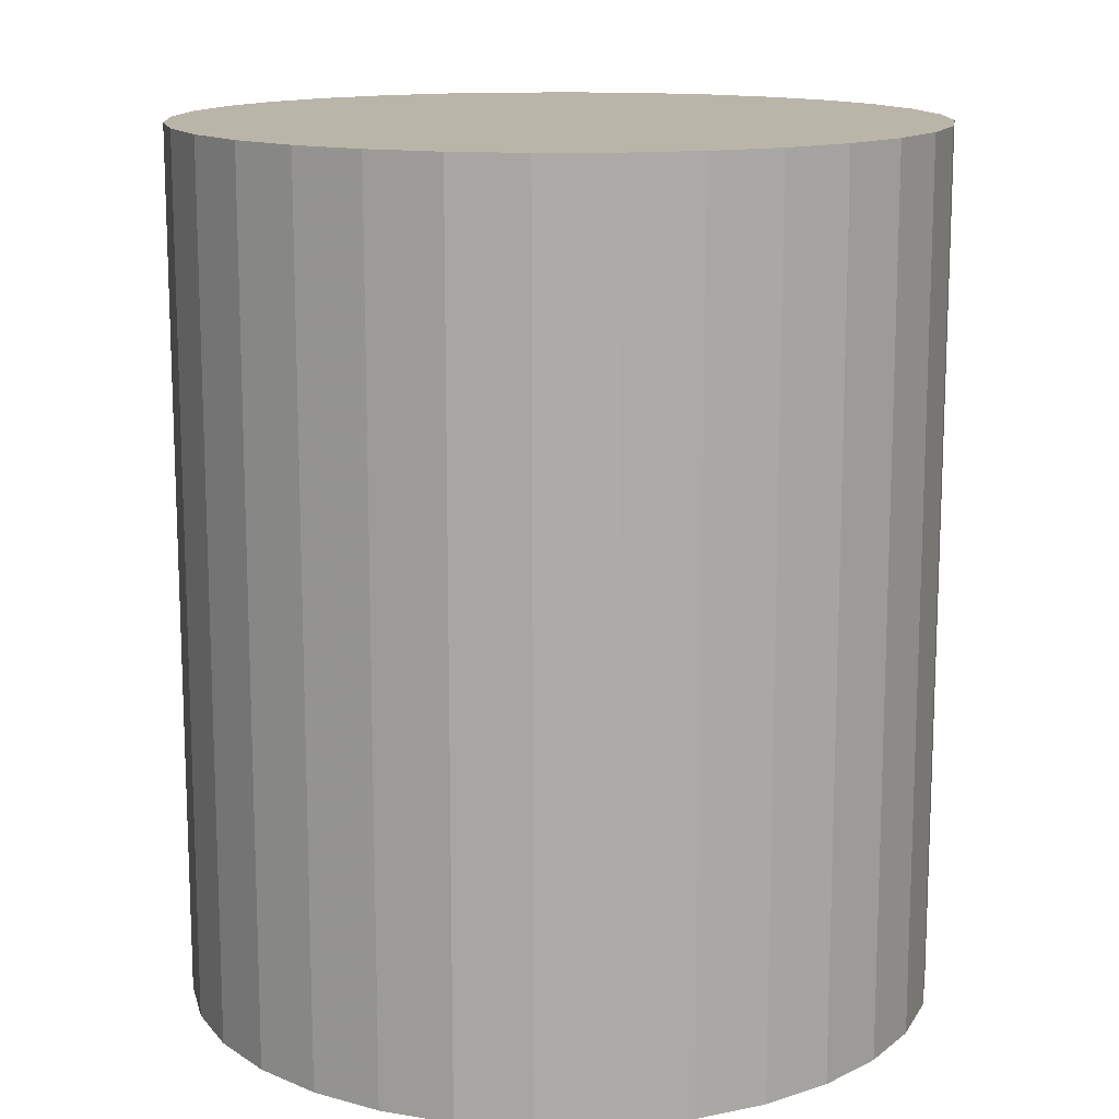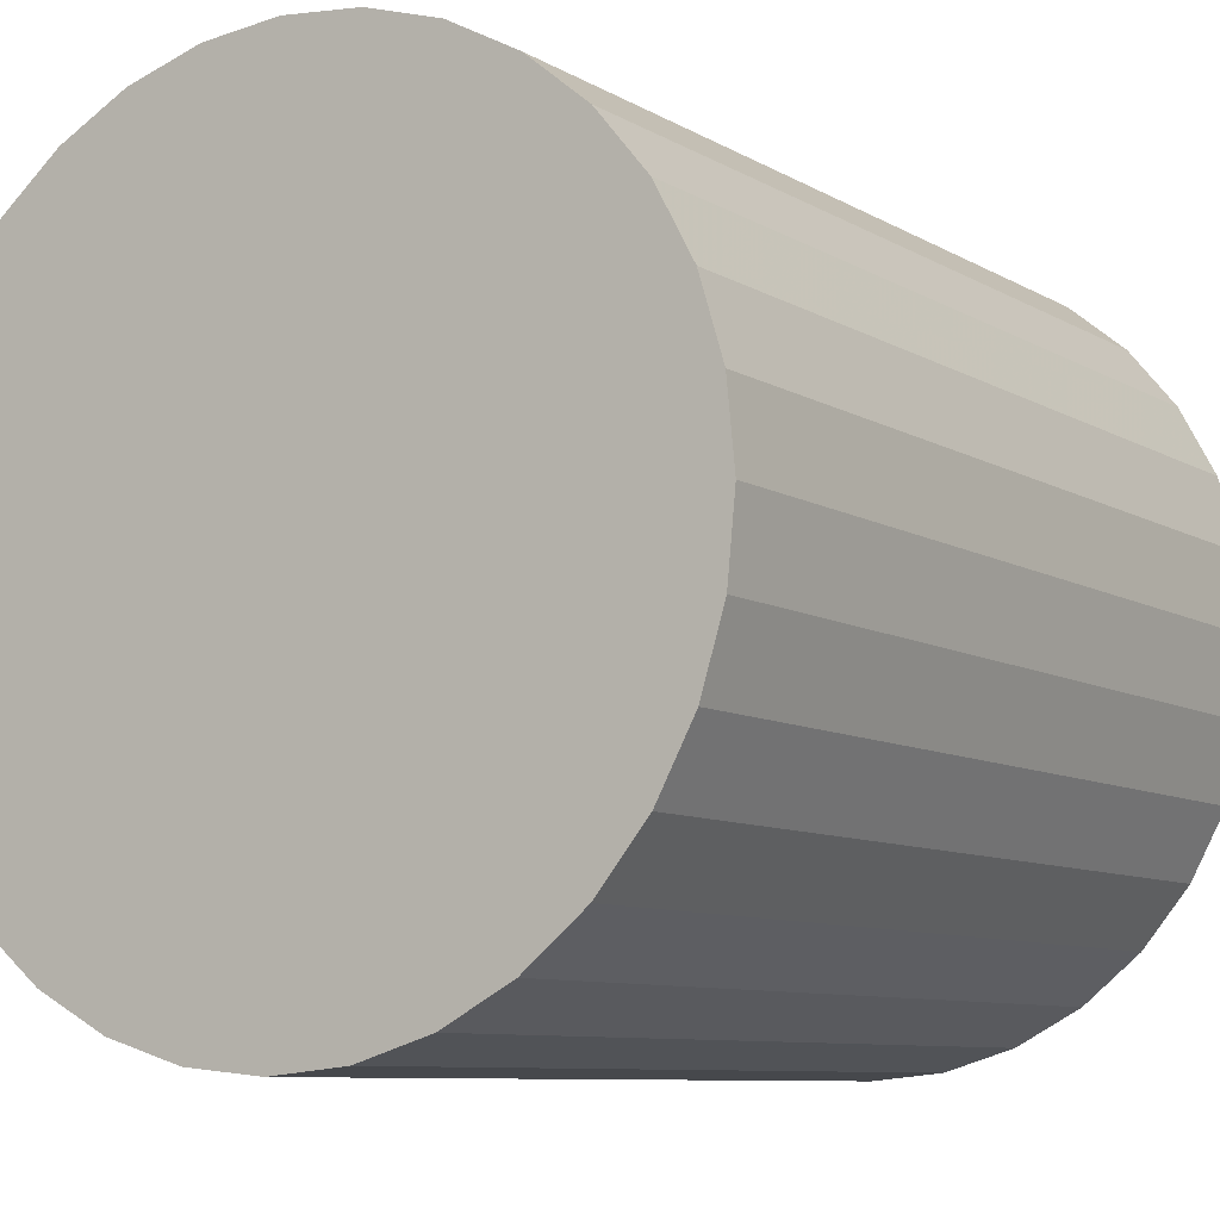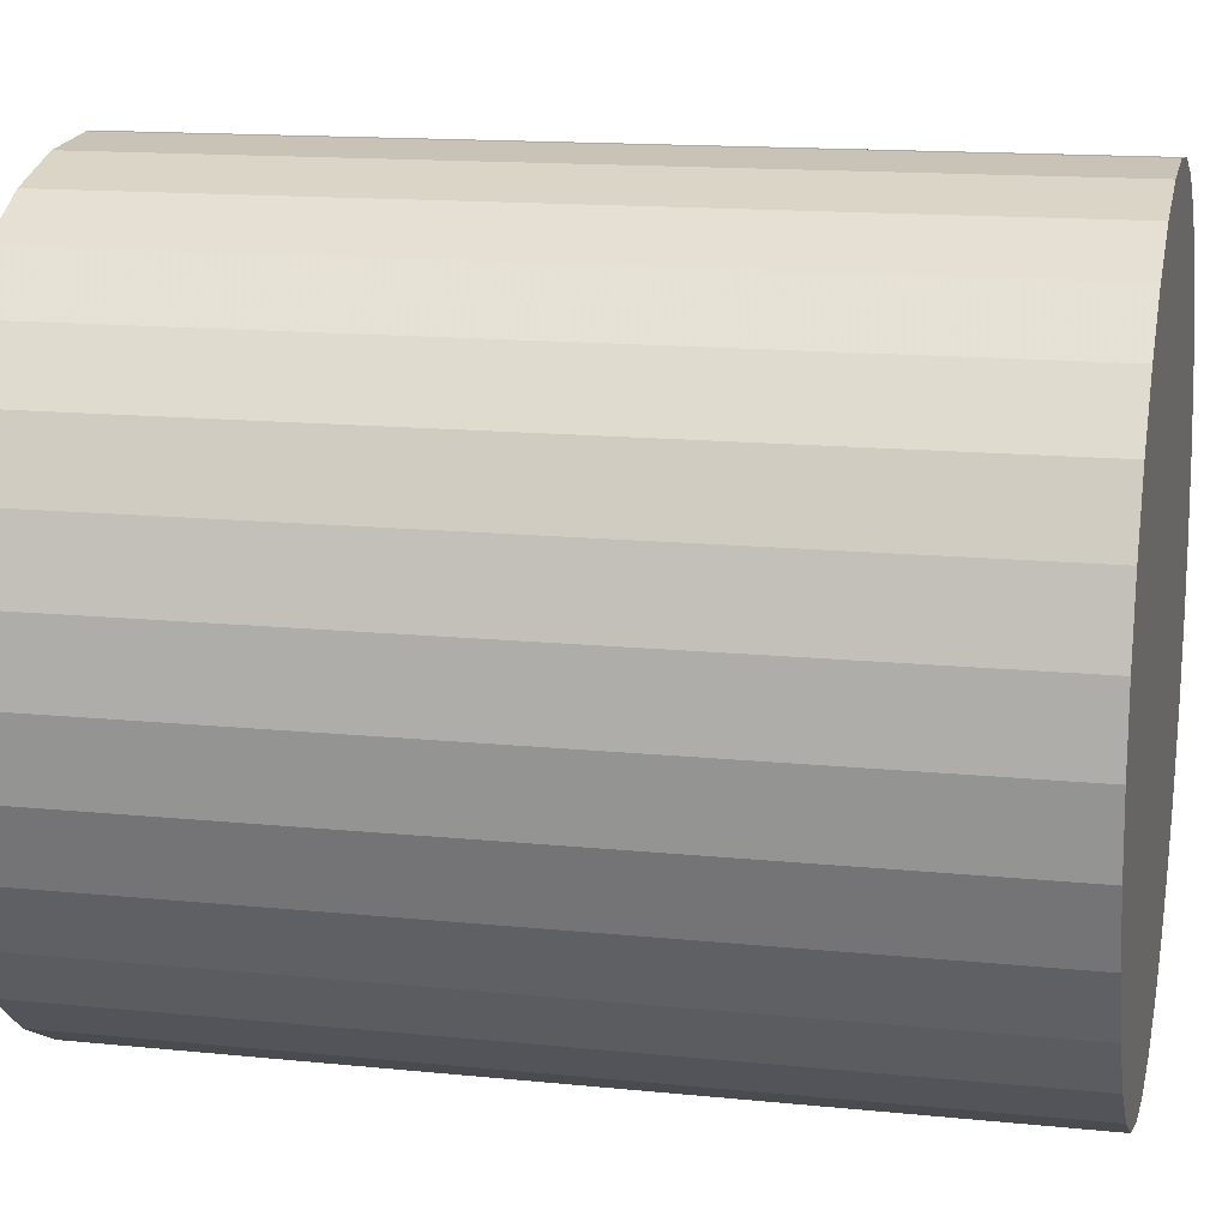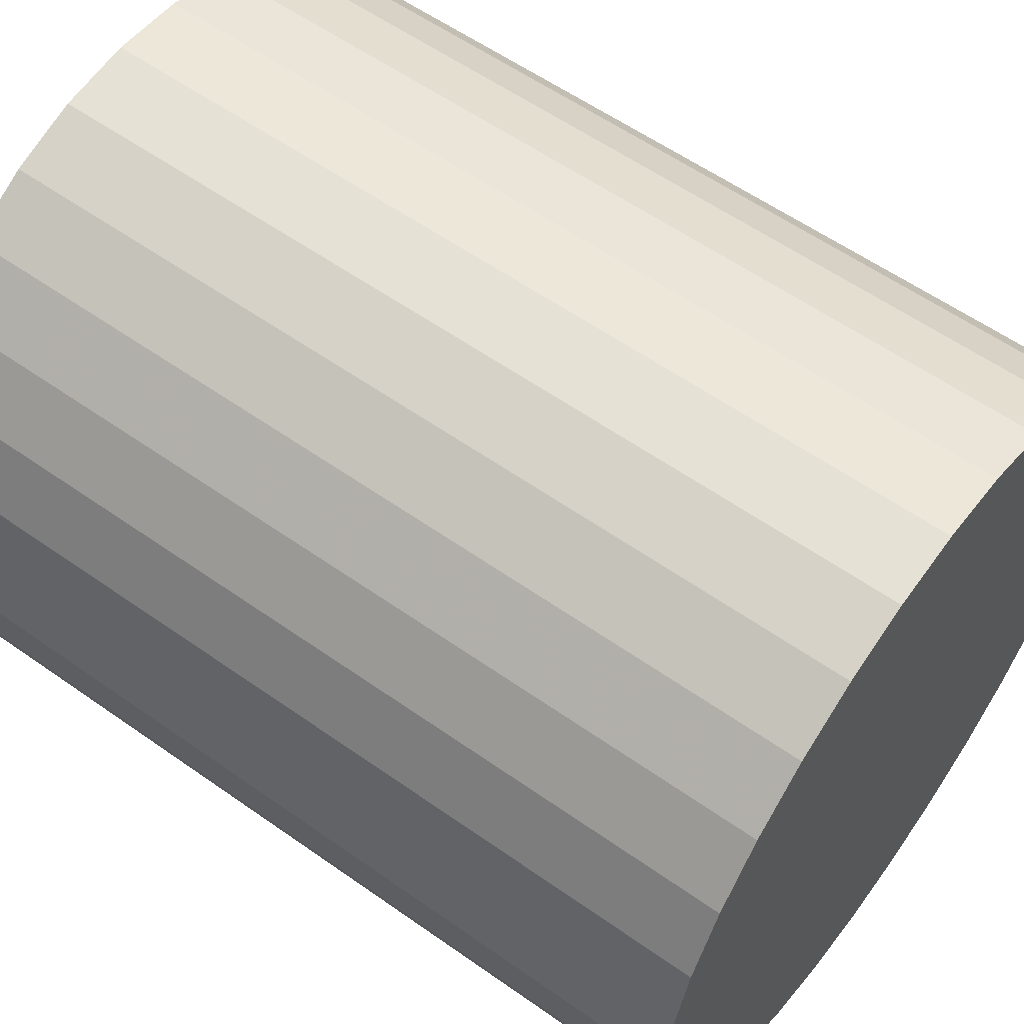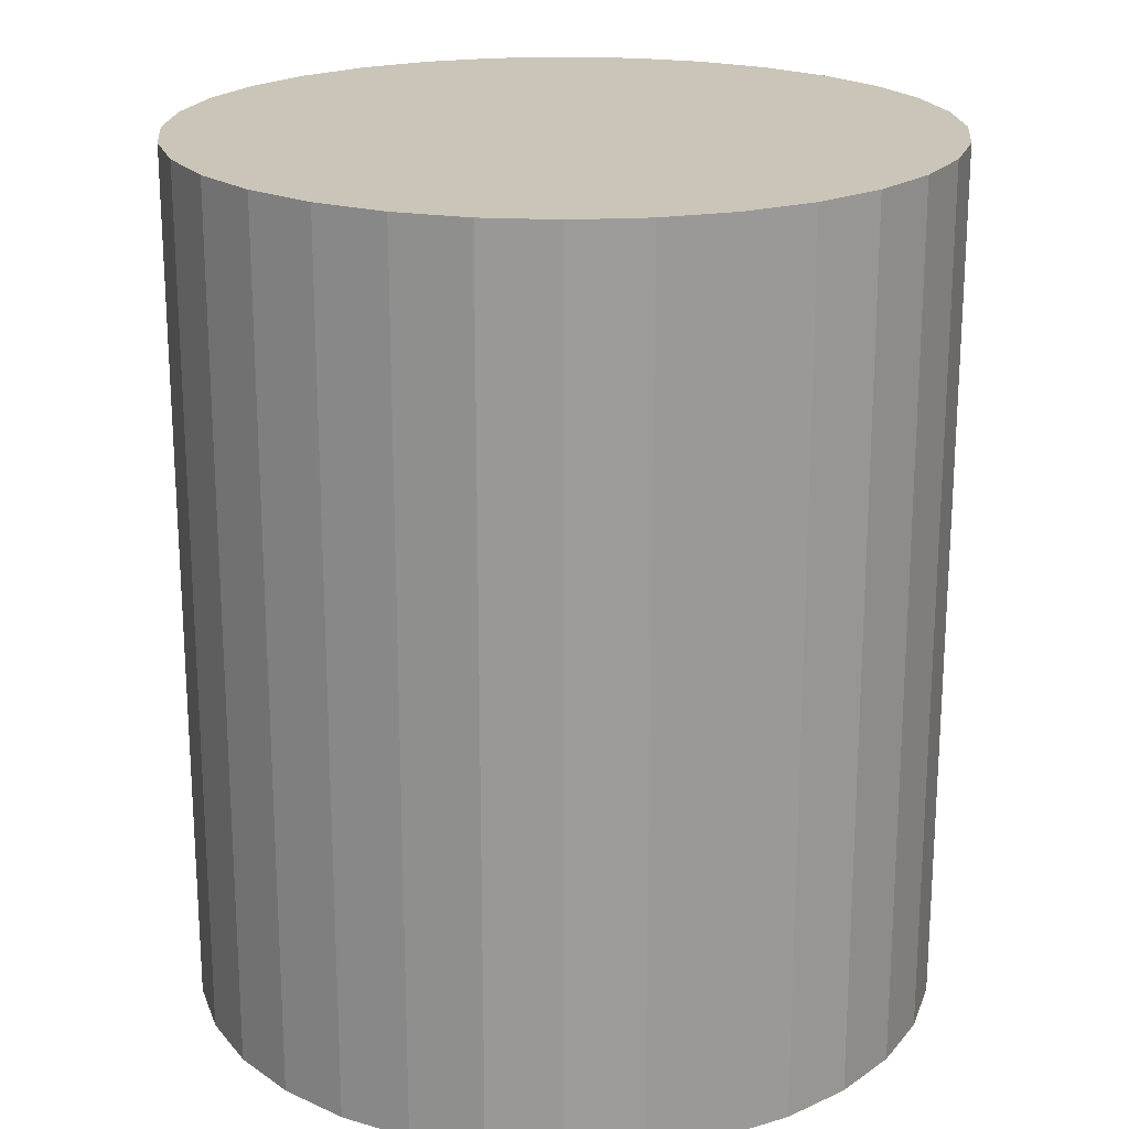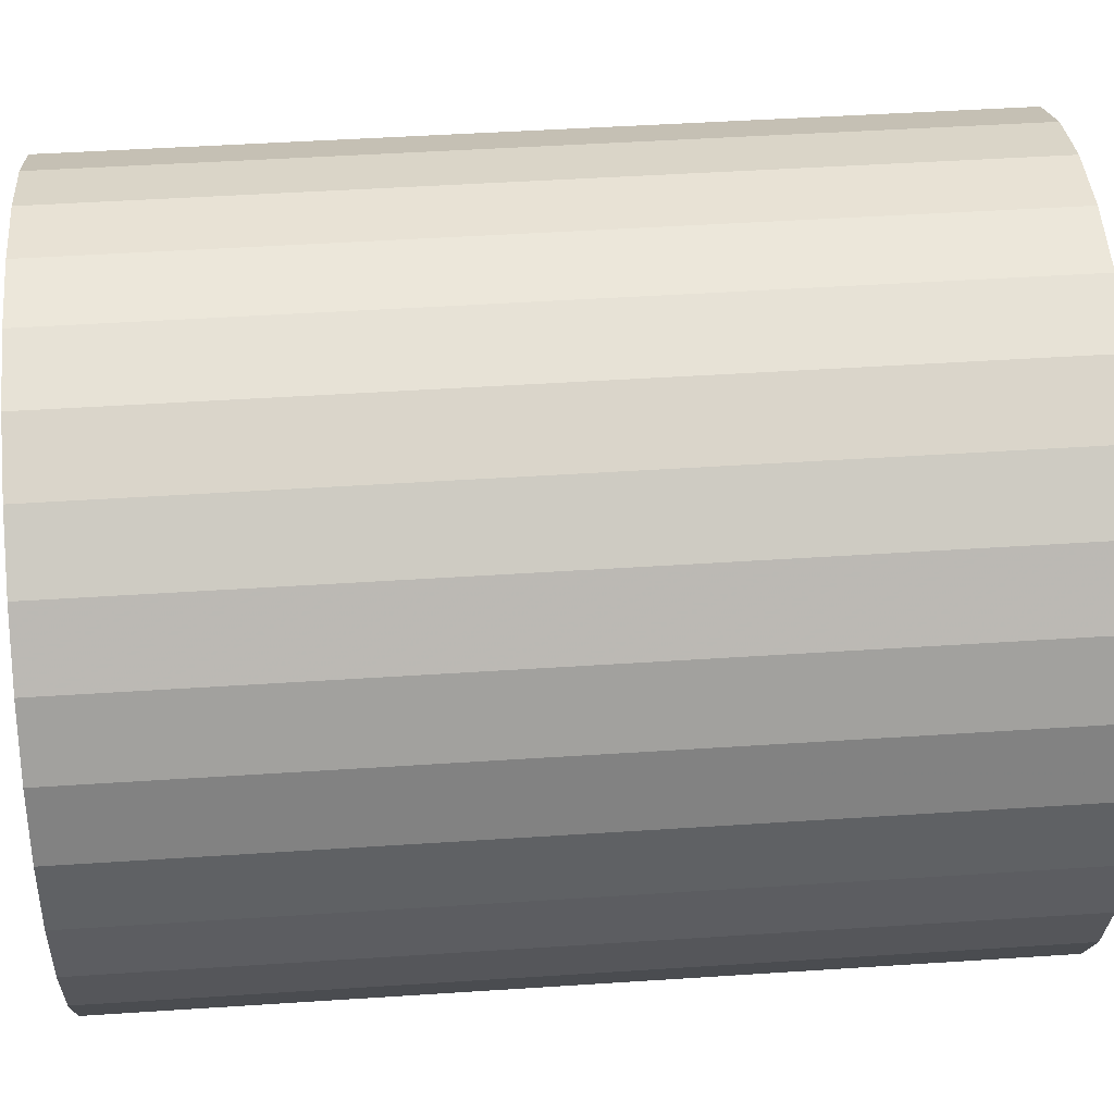
<metadata>
{"format":"obj","ext":"obj","renderer":"f3d","projection":"perspective","resolution":1024,"background":"white","views":[{"elev":13.7,"azim":-176.5,"up":"+Z"},{"elev":-8.4,"azim":-147.2,"up":"+Y"},{"elev":14.3,"azim":-77.3,"up":"+Y"},{"elev":58.1,"azim":126.2,"up":"+Y"},{"elev":20.5,"azim":-123.8,"up":"+Z"},{"elev":46.6,"azim":85.7,"up":"+Y"}]}
</metadata>
<code>
v 0 0 -0.03718
v 0.03212 0 -0.03718
v 0.03212 0 0.03718
v 0 0 0.03718
v 0.03151 0.006267 -0.03718
v 0.03151 0.006267 0.03718
v 0.02968 0.01229 -0.03718
v 0.02968 0.01229 0.03718
v 0.02671 0.01785 -0.03718
v 0.02671 0.01785 0.03718
v 0.02271 0.02271 -0.03718
v 0.02271 0.02271 0.03718
v 0.01785 0.02671 -0.03718
v 0.01785 0.02671 0.03718
v 0.01229 0.02968 -0.03718
v 0.01229 0.02968 0.03718
v 0.006267 0.03151 -0.03718
v 0.006267 0.03151 0.03718
v 0 0.03212 -0.03718
v 0 0.03212 0.03718
v -0.006267 0.03151 -0.03718
v -0.006267 0.03151 0.03718
v -0.01229 0.02968 -0.03718
v -0.01229 0.02968 0.03718
v -0.01785 0.02671 -0.03718
v -0.01785 0.02671 0.03718
v -0.02271 0.02271 -0.03718
v -0.02271 0.02271 0.03718
v -0.02671 0.01785 -0.03718
v -0.02671 0.01785 0.03718
v -0.02968 0.01229 -0.03718
v -0.02968 0.01229 0.03718
v -0.03151 0.006267 -0.03718
v -0.03151 0.006267 0.03718
v -0.03212 0 -0.03718
v -0.03212 0 0.03718
v -0.03151 -0.006267 -0.03718
v -0.03151 -0.006267 0.03718
v -0.02968 -0.01229 -0.03718
v -0.02968 -0.01229 0.03718
v -0.02671 -0.01785 -0.03718
v -0.02671 -0.01785 0.03718
v -0.02271 -0.02271 -0.03718
v -0.02271 -0.02271 0.03718
v -0.01785 -0.02671 -0.03718
v -0.01785 -0.02671 0.03718
v -0.01229 -0.02968 -0.03718
v -0.01229 -0.02968 0.03718
v -0.006267 -0.03151 -0.03718
v -0.006267 -0.03151 0.03718
v -0 -0.03212 -0.03718
v -0 -0.03212 0.03718
v 0.006267 -0.03151 -0.03718
v 0.006267 -0.03151 0.03718
v 0.01229 -0.02968 -0.03718
v 0.01229 -0.02968 0.03718
v 0.01785 -0.02671 -0.03718
v 0.01785 -0.02671 0.03718
v 0.02271 -0.02271 -0.03718
v 0.02271 -0.02271 0.03718
v 0.02671 -0.01785 -0.03718
v 0.02671 -0.01785 0.03718
v 0.02968 -0.01229 -0.03718
v 0.02968 -0.01229 0.03718
v 0.03151 -0.006267 -0.03718
v 0.03151 -0.006267 0.03718
f 2 1 5
f 2 5 3
f 3 5 6
f 3 6 4
f 5 1 7
f 5 7 6
f 6 7 8
f 6 8 4
f 7 1 9
f 7 9 8
f 8 9 10
f 8 10 4
f 9 1 11
f 9 11 10
f 10 11 12
f 10 12 4
f 11 1 13
f 11 13 12
f 12 13 14
f 12 14 4
f 13 1 15
f 13 15 14
f 14 15 16
f 14 16 4
f 15 1 17
f 15 17 16
f 16 17 18
f 16 18 4
f 17 1 19
f 17 19 18
f 18 19 20
f 18 20 4
f 19 1 21
f 19 21 20
f 20 21 22
f 20 22 4
f 21 1 23
f 21 23 22
f 22 23 24
f 22 24 4
f 23 1 25
f 23 25 24
f 24 25 26
f 24 26 4
f 25 1 27
f 25 27 26
f 26 27 28
f 26 28 4
f 27 1 29
f 27 29 28
f 28 29 30
f 28 30 4
f 29 1 31
f 29 31 30
f 30 31 32
f 30 32 4
f 31 1 33
f 31 33 32
f 32 33 34
f 32 34 4
f 33 1 35
f 33 35 34
f 34 35 36
f 34 36 4
f 35 1 37
f 35 37 36
f 36 37 38
f 36 38 4
f 37 1 39
f 37 39 38
f 38 39 40
f 38 40 4
f 39 1 41
f 39 41 40
f 40 41 42
f 40 42 4
f 41 1 43
f 41 43 42
f 42 43 44
f 42 44 4
f 43 1 45
f 43 45 44
f 44 45 46
f 44 46 4
f 45 1 47
f 45 47 46
f 46 47 48
f 46 48 4
f 47 1 49
f 47 49 48
f 48 49 50
f 48 50 4
f 49 1 51
f 49 51 50
f 50 51 52
f 50 52 4
f 51 1 53
f 51 53 52
f 52 53 54
f 52 54 4
f 53 1 55
f 53 55 54
f 54 55 56
f 54 56 4
f 55 1 57
f 55 57 56
f 56 57 58
f 56 58 4
f 57 1 59
f 57 59 58
f 58 59 60
f 58 60 4
f 59 1 61
f 59 61 60
f 60 61 62
f 60 62 4
f 61 1 63
f 61 63 62
f 62 63 64
f 62 64 4
f 63 1 65
f 63 65 64
f 64 65 66
f 64 66 4
f 65 1 2
f 65 2 66
f 66 2 3
f 66 3 4

</code>
